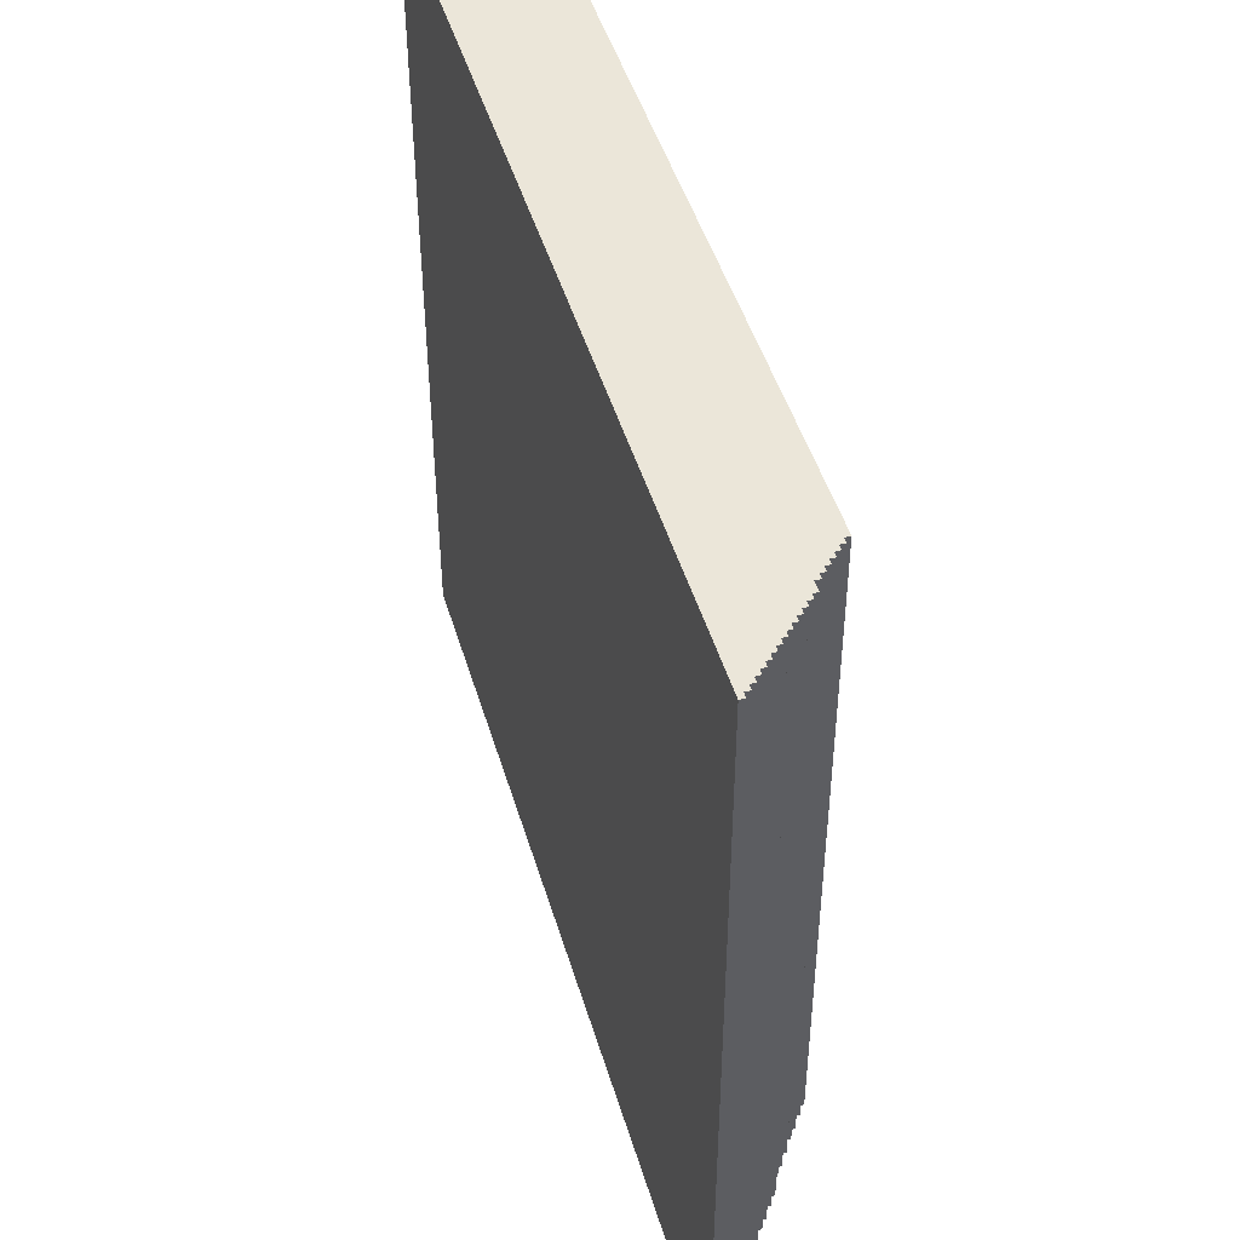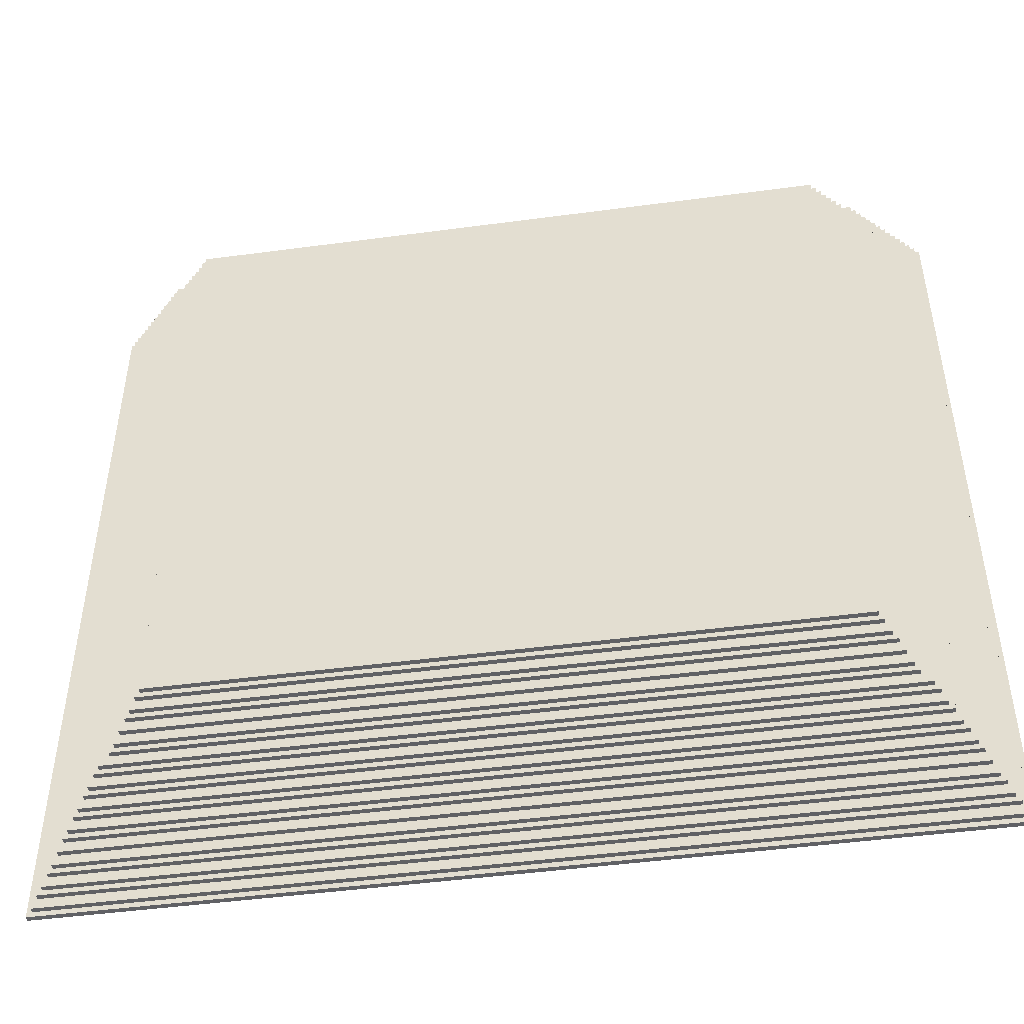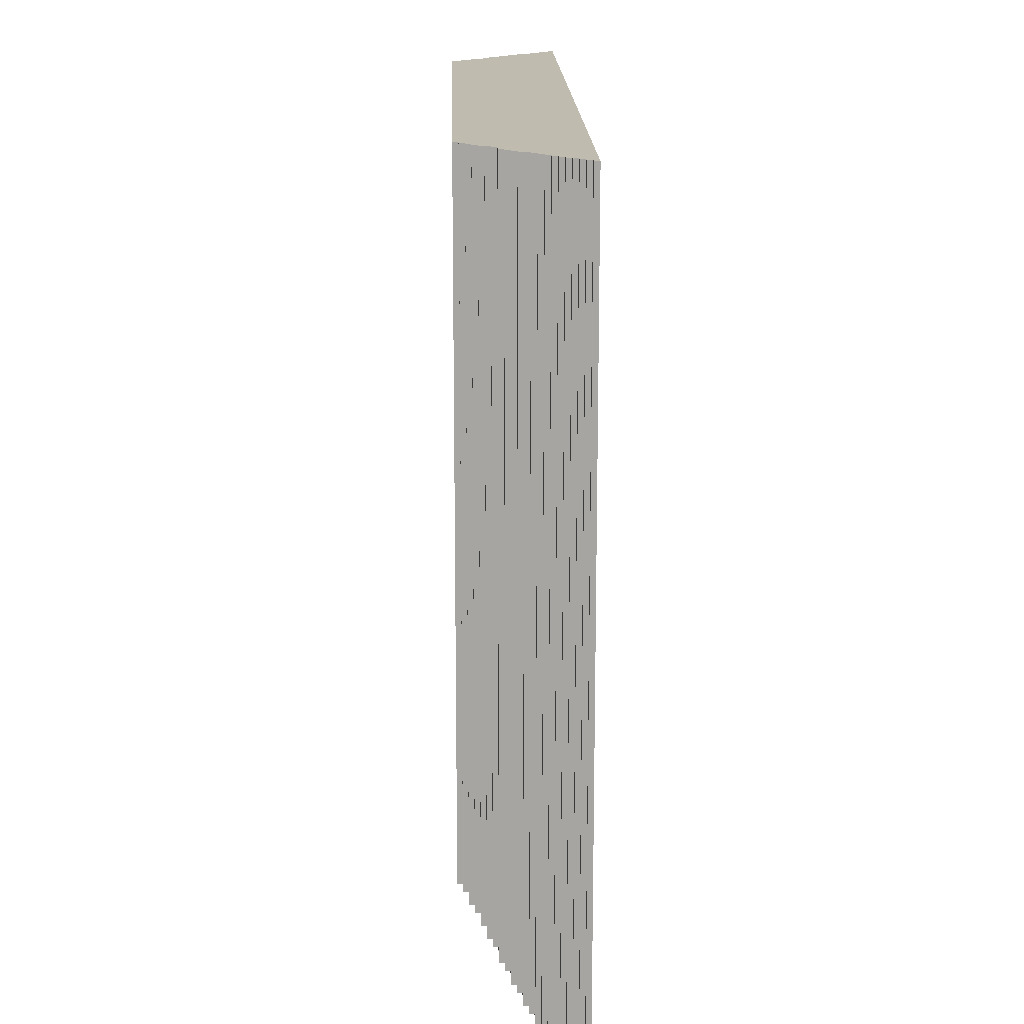
<metadata>
{"format":"obj","ext":"obj","renderer":"f3d","projection":"perspective","resolution":1024,"background":"white","views":[{"elev":47.0,"azim":73.7,"up":"+Z"},{"elev":-47.2,"azim":-171.4,"up":"+Z"},{"elev":16.2,"azim":-91.4,"up":"+Z"}]}
</metadata>
<code>
o
v 50.1 7.9 -4.1
v 50.1 7.9 11.8
v 50.1 8 -4.1
v 50.1 8 11.8
v 50 8 -4
v 50 8 11.8
v 50 8.1 -4
v 50 8.1 11.8
v 49.9 8.1 -3.8
v 49.9 8.1 11.8
v 49.9 8.2 -3.8
v 49.9 8.2 11.8
v 49.8 8.2 -3.7
v 49.8 8.2 11.8
v 49.8 8.3 -3.7
v 49.8 8.3 11.8
v 49.7 8.3 -3.5
v 49.7 8.3 11.8
v 49.7 8.4 -3.5
v 49.7 8.4 11.8
v 49.6 8.4 -3.4
v 49.6 8.4 11.8
v 49.6 8.5 -3.4
v 49.6 8.5 11.8
v 49.5 8.5 -3.2
v 49.5 8.5 11.8
v 49.5 8.6 -3.2
v 49.5 8.6 11.8
v 49.4 8.6 -3
v 49.4 8.6 11.8
v 49.4 8.7 -3
v 49.4 8.7 11.8
v 49.3 8.7 -2.9
v 49.3 8.7 11.8
v 49.3 8.8 -2.9
v 49.3 8.8 11.8
v 49.2 8.8 -2.7
v 49.2 8.8 11.8
v 49.2 8.9 -2.7
v 49.2 8.9 11.8
v 49.1 8.9 -2.6
v 49.1 8.9 11.8
v 49.1 9 -2.6
v 49.1 9 11.8
v 49 9 -2.4
v 49 9 11.8
v 49 9.1 -2.4
v 49 9.1 11.8
v 48.9 9.1 -2.3
v 48.9 9.1 11.8
v 48.9 9.2 -2.3
v 48.9 9.2 11.8
v 48.8 9.2 -2.1
v 48.8 9.2 11.8
v 48.8 9.3 -2.1
v 48.8 9.3 11.8
v 48.7 9.3 -2
v 48.7 9.3 11.8
v 48.7 9.4 -2
v 48.7 9.4 11.8
v 48.5 9.4 -1.8
v 48.5 9.4 11.8
v 48.5 9.5 -1.8
v 48.5 9.5 11.8
v 48.4 9.5 -1.7
v 48.4 9.5 11.8
v 48.4 9.6 -1.7
v 48.4 9.6 11.8
v 48.3 9.6 -1.5
v 48.3 9.6 11.8
v 48.3 9.7 -1.5
v 48.3 9.7 11.8
v 48.2 9.7 -1.3
v 48.2 9.7 11.8
v 48.2 9.8 -1.3
v 48.2 9.8 11.8
v 48.1 9.8 -1.2
v 48.1 9.8 11.8
v 48.1 9.9 -1.2
v 48.1 9.9 11.8
v 48 9.9 -1
v 48 9.9 11.8
v 48 10 -1
v 48 10 11.8
v 47.9 10 -0.9
v 47.9 10 11.8
v 47.9 10.1 -0.9
v 47.9 10.1 11.8
v 34.8 10 -0.9
v 34.8 10 11.8
v 34.8 10.1 -0.9
v 34.8 10.1 11.8
v 34.7 9.9 -1
v 34.7 9.9 11.8
v 34.7 10 -1
v 34.7 10 11.8
v 34.6 9.8 -1.2
v 34.6 9.8 11.8
v 34.6 9.9 -1.2
v 34.6 9.9 11.8
v 34.5 9.7 -1.3
v 34.5 9.7 11.8
v 34.5 9.8 -1.3
v 34.5 9.8 11.8
v 34.4 9.6 -1.5
v 34.4 9.6 11.8
v 34.4 9.7 -1.5
v 34.4 9.7 11.8
v 34.3 9.5 -1.7
v 34.3 9.5 11.8
v 34.3 9.6 -1.7
v 34.3 9.6 11.8
v 34.2 9.4 -1.8
v 34.2 9.4 11.8
v 34.2 9.5 -1.8
v 34.2 9.5 11.8
v 34 9.3 -2
v 34 9.3 11.8
v 34 9.4 -2
v 34 9.4 11.8
v 33.9 9.2 -2.1
v 33.9 9.2 11.8
v 33.9 9.3 -2.1
v 33.9 9.3 11.8
v 33.8 9.1 -2.3
v 33.8 9.1 11.8
v 33.8 9.2 -2.3
v 33.8 9.2 11.8
v 33.7 9 -2.4
v 33.7 9 11.8
v 33.7 9.1 -2.4
v 33.7 9.1 11.8
v 33.6 8.9 -2.6
v 33.6 8.9 11.8
v 33.6 9 -2.6
v 33.6 9 11.8
v 33.5 8.8 -2.7
v 33.5 8.8 11.8
v 33.5 8.9 -2.7
v 33.5 8.9 11.8
v 33.4 8.7 -2.9
v 33.4 8.7 11.8
v 33.4 8.8 -2.9
v 33.4 8.8 11.8
v 33.3 8.6 -3
v 33.3 8.6 11.8
v 33.3 8.7 -3
v 33.3 8.7 11.8
v 33.2 8.5 -3.2
v 33.2 8.5 11.8
v 33.2 8.6 -3.2
v 33.2 8.6 11.8
v 33.1 8.4 -3.4
v 33.1 8.4 11.8
v 33.1 8.5 -3.4
v 33.1 8.5 11.8
v 33 8.3 -3.5
v 33 8.3 11.8
v 33 8.4 -3.5
v 33 8.4 11.8
v 32.9 8.2 -3.7
v 32.9 8.2 11.8
v 32.9 8.3 -3.7
v 32.9 8.3 11.8
v 32.8 8.1 -3.8
v 32.8 8.1 11.8
v 32.8 8.2 -3.8
v 32.8 8.2 11.8
v 32.7 8 -4
v 32.7 8 11.8
v 32.7 8.1 -4
v 32.7 8.1 11.8
v 32.6 7.9 -4.1
v 32.6 7.9 11.8
v 32.6 8 -4.1
v 32.6 8 11.8
v 50.1 7.9 -4.1
v 50.1 8 -4.1
v 32.6 7.9 -4.1
v 32.6 8 -4.1
v 50 8 -4
v 50 8.1 -4
v 32.7 8 -4
v 32.7 8.1 -4
v 49.9 8.1 -3.8
v 49.9 8.2 -3.8
v 32.8 8.1 -3.8
v 32.8 8.2 -3.8
v 49.8 8.2 -3.7
v 49.8 8.3 -3.7
v 32.9 8.2 -3.7
v 32.9 8.3 -3.7
v 49.7 8.3 -3.5
v 49.7 8.4 -3.5
v 33 8.3 -3.5
v 33 8.4 -3.5
v 49.6 8.4 -3.4
v 49.6 8.5 -3.4
v 33.1 8.4 -3.4
v 33.1 8.5 -3.4
v 49.5 8.5 -3.2
v 49.5 8.6 -3.2
v 33.2 8.5 -3.2
v 33.2 8.6 -3.2
v 49.4 8.6 -3
v 49.4 8.7 -3
v 33.3 8.6 -3
v 33.3 8.7 -3
v 49.3 8.7 -2.9
v 49.3 8.8 -2.9
v 33.4 8.7 -2.9
v 33.4 8.8 -2.9
v 49.2 8.8 -2.7
v 49.2 8.9 -2.7
v 33.5 8.8 -2.7
v 33.5 8.9 -2.7
v 49.1 8.9 -2.6
v 49.1 9 -2.6
v 33.6 8.9 -2.6
v 33.6 9 -2.6
v 49 9 -2.4
v 49 9.1 -2.4
v 33.7 9 -2.4
v 33.7 9.1 -2.4
v 48.9 9.1 -2.3
v 48.9 9.2 -2.3
v 33.8 9.1 -2.3
v 33.8 9.2 -2.3
v 48.8 9.2 -2.1
v 48.8 9.3 -2.1
v 33.9 9.2 -2.1
v 33.9 9.3 -2.1
v 48.7 9.3 -2
v 48.7 9.4 -2
v 34 9.3 -2
v 34 9.4 -2
v 48.5 9.4 -1.8
v 48.5 9.5 -1.8
v 34.2 9.4 -1.8
v 34.2 9.5 -1.8
v 48.4 9.5 -1.7
v 48.4 9.6 -1.7
v 34.3 9.5 -1.7
v 34.3 9.6 -1.7
v 48.3 9.6 -1.5
v 48.3 9.7 -1.5
v 34.4 9.6 -1.5
v 34.4 9.7 -1.5
v 48.2 9.7 -1.3
v 48.2 9.8 -1.3
v 34.5 9.7 -1.3
v 34.5 9.8 -1.3
v 48.1 9.8 -1.2
v 48.1 9.9 -1.2
v 34.6 9.8 -1.2
v 34.6 9.9 -1.2
v 48 9.9 -1
v 48 10 -1
v 34.7 9.9 -1
v 34.7 10 -1
v 47.9 10 -0.9
v 47.9 10.1 -0.9
v 34.8 10 -0.9
v 34.8 10.1 -0.9
v 50.1 7.9 11.8
v 50.1 8 11.8
v 50 8 11.8
v 50 8.1 11.8
v 49.9 8.1 11.8
v 49.9 8.2 11.8
v 49.8 8.2 11.8
v 49.8 8.3 11.8
v 49.7 8.3 11.8
v 49.7 8.4 11.8
v 49.6 8.4 11.8
v 49.6 8.5 11.8
v 49.5 8.5 11.8
v 49.5 8.6 11.8
v 49.4 8.6 11.8
v 49.4 8.7 11.8
v 49.3 8.7 11.8
v 49.3 8.8 11.8
v 49.2 8.8 11.8
v 49.2 8.9 11.8
v 49.1 8.9 11.8
v 49.1 9 11.8
v 49 9 11.8
v 49 9.1 11.8
v 48.9 9.1 11.8
v 48.9 9.2 11.8
v 48.8 9.2 11.8
v 48.8 9.3 11.8
v 48.7 9.3 11.8
v 48.7 9.4 11.8
v 48.5 9.4 11.8
v 48.5 9.5 11.8
v 48.4 9.5 11.8
v 48.4 9.6 11.8
v 48.3 9.6 11.8
v 48.3 9.7 11.8
v 48.2 9.7 11.8
v 48.2 9.8 11.8
v 48.1 9.8 11.8
v 48.1 9.9 11.8
v 48 9.9 11.8
v 48 10 11.8
v 47.9 10 11.8
v 47.9 10.1 11.8
v 34.8 10 11.8
v 34.8 10.1 11.8
v 34.7 9.9 11.8
v 34.7 10 11.8
v 34.6 9.8 11.8
v 34.6 9.9 11.8
v 34.5 9.7 11.8
v 34.5 9.8 11.8
v 34.4 9.6 11.8
v 34.4 9.7 11.8
v 34.3 9.5 11.8
v 34.3 9.6 11.8
v 34.2 9.4 11.8
v 34.2 9.5 11.8
v 34 9.3 11.8
v 34 9.4 11.8
v 33.9 9.2 11.8
v 33.9 9.3 11.8
v 33.8 9.1 11.8
v 33.8 9.2 11.8
v 33.7 9 11.8
v 33.7 9.1 11.8
v 33.6 8.9 11.8
v 33.6 9 11.8
v 33.5 8.8 11.8
v 33.5 8.9 11.8
v 33.4 8.7 11.8
v 33.4 8.8 11.8
v 33.3 8.6 11.8
v 33.3 8.7 11.8
v 33.2 8.5 11.8
v 33.2 8.6 11.8
v 33.1 8.4 11.8
v 33.1 8.5 11.8
v 33 8.3 11.8
v 33 8.4 11.8
v 32.9 8.2 11.8
v 32.9 8.3 11.8
v 32.8 8.1 11.8
v 32.8 8.2 11.8
v 32.7 8 11.8
v 32.7 8.1 11.8
v 32.6 7.9 11.8
v 32.6 8 11.8
v 50.1 7.9 -4.1
v 32.6 7.9 -4.1
v 50.1 7.9 11.8
v 32.6 7.9 11.8
v 50.1 8 -4.1
v 32.6 8 -4.1
v 50 8 -4
v 32.7 8 -4
v 50.1 8 11.8
v 50 8 11.8
v 32.7 8 11.8
v 32.6 8 11.8
v 50 8.1 -4
v 32.7 8.1 -4
v 49.9 8.1 -3.8
v 32.8 8.1 -3.8
v 50 8.1 11.8
v 49.9 8.1 11.8
v 32.8 8.1 11.8
v 32.7 8.1 11.8
v 49.9 8.2 -3.8
v 32.8 8.2 -3.8
v 49.8 8.2 -3.7
v 32.9 8.2 -3.7
v 49.9 8.2 11.8
v 49.8 8.2 11.8
v 32.9 8.2 11.8
v 32.8 8.2 11.8
v 49.8 8.3 -3.7
v 32.9 8.3 -3.7
v 49.7 8.3 -3.5
v 33 8.3 -3.5
v 49.8 8.3 11.8
v 49.7 8.3 11.8
v 33 8.3 11.8
v 32.9 8.3 11.8
v 49.7 8.4 -3.5
v 33 8.4 -3.5
v 49.6 8.4 -3.4
v 33.1 8.4 -3.4
v 49.7 8.4 11.8
v 49.6 8.4 11.8
v 33.1 8.4 11.8
v 33 8.4 11.8
v 49.6 8.5 -3.4
v 33.1 8.5 -3.4
v 49.5 8.5 -3.2
v 33.2 8.5 -3.2
v 49.6 8.5 11.8
v 49.5 8.5 11.8
v 33.2 8.5 11.8
v 33.1 8.5 11.8
v 49.5 8.6 -3.2
v 33.2 8.6 -3.2
v 49.4 8.6 -3
v 33.3 8.6 -3
v 49.5 8.6 11.8
v 49.4 8.6 11.8
v 33.3 8.6 11.8
v 33.2 8.6 11.8
v 49.4 8.7 -3
v 33.3 8.7 -3
v 49.3 8.7 -2.9
v 33.4 8.7 -2.9
v 49.4 8.7 11.8
v 49.3 8.7 11.8
v 33.4 8.7 11.8
v 33.3 8.7 11.8
v 49.3 8.8 -2.9
v 33.4 8.8 -2.9
v 49.2 8.8 -2.7
v 33.5 8.8 -2.7
v 49.3 8.8 11.8
v 49.2 8.8 11.8
v 33.5 8.8 11.8
v 33.4 8.8 11.8
v 49.2 8.9 -2.7
v 33.5 8.9 -2.7
v 49.1 8.9 -2.6
v 33.6 8.9 -2.6
v 49.2 8.9 11.8
v 49.1 8.9 11.8
v 33.6 8.9 11.8
v 33.5 8.9 11.8
v 49.1 9 -2.6
v 33.6 9 -2.6
v 49 9 -2.4
v 33.7 9 -2.4
v 49.1 9 11.8
v 49 9 11.8
v 33.7 9 11.8
v 33.6 9 11.8
v 49 9.1 -2.4
v 33.7 9.1 -2.4
v 48.9 9.1 -2.3
v 33.8 9.1 -2.3
v 49 9.1 11.8
v 48.9 9.1 11.8
v 33.8 9.1 11.8
v 33.7 9.1 11.8
v 48.9 9.2 -2.3
v 33.8 9.2 -2.3
v 48.8 9.2 -2.1
v 33.9 9.2 -2.1
v 48.9 9.2 11.8
v 48.8 9.2 11.8
v 33.9 9.2 11.8
v 33.8 9.2 11.8
v 48.8 9.3 -2.1
v 33.9 9.3 -2.1
v 48.7 9.3 -2
v 34 9.3 -2
v 48.8 9.3 11.8
v 48.7 9.3 11.8
v 34 9.3 11.8
v 33.9 9.3 11.8
v 48.7 9.4 -2
v 34 9.4 -2
v 48.5 9.4 -1.8
v 34.2 9.4 -1.8
v 48.7 9.4 11.8
v 48.5 9.4 11.8
v 34.2 9.4 11.8
v 34 9.4 11.8
v 48.5 9.5 -1.8
v 34.2 9.5 -1.8
v 48.4 9.5 -1.7
v 34.3 9.5 -1.7
v 48.5 9.5 11.8
v 48.4 9.5 11.8
v 34.3 9.5 11.8
v 34.2 9.5 11.8
v 48.4 9.6 -1.7
v 34.3 9.6 -1.7
v 48.3 9.6 -1.5
v 34.4 9.6 -1.5
v 48.4 9.6 11.8
v 48.3 9.6 11.8
v 34.4 9.6 11.8
v 34.3 9.6 11.8
v 48.3 9.7 -1.5
v 34.4 9.7 -1.5
v 48.2 9.7 -1.3
v 34.5 9.7 -1.3
v 48.3 9.7 11.8
v 48.2 9.7 11.8
v 34.5 9.7 11.8
v 34.4 9.7 11.8
v 48.2 9.8 -1.3
v 34.5 9.8 -1.3
v 48.1 9.8 -1.2
v 34.6 9.8 -1.2
v 48.2 9.8 11.8
v 48.1 9.8 11.8
v 34.6 9.8 11.8
v 34.5 9.8 11.8
v 48.1 9.9 -1.2
v 34.6 9.9 -1.2
v 48 9.9 -1
v 34.7 9.9 -1
v 48.1 9.9 11.8
v 48 9.9 11.8
v 34.7 9.9 11.8
v 34.6 9.9 11.8
v 48 10 -1
v 34.7 10 -1
v 47.9 10 -0.9
v 34.8 10 -0.9
v 48 10 11.8
v 47.9 10 11.8
v 34.8 10 11.8
v 34.7 10 11.8
v 47.9 10.1 -0.9
v 34.8 10.1 -0.9
v 47.9 10.1 11.8
v 34.8 10.1 11.8
f 3 2 1
f 4 2 3
f 7 6 5
f 8 6 7
f 11 10 9
f 12 10 11
f 15 14 13
f 16 14 15
f 19 18 17
f 20 18 19
f 23 22 21
f 24 22 23
f 27 26 25
f 28 26 27
f 31 30 29
f 32 30 31
f 35 34 33
f 36 34 35
f 39 38 37
f 40 38 39
f 43 42 41
f 44 42 43
f 47 46 45
f 48 46 47
f 51 50 49
f 52 50 51
f 55 54 53
f 56 54 55
f 59 58 57
f 60 58 59
f 63 62 61
f 64 62 63
f 67 66 65
f 68 66 67
f 71 70 69
f 72 70 71
f 75 74 73
f 76 74 75
f 79 78 77
f 80 78 79
f 83 82 81
f 84 82 83
f 87 86 85
f 88 86 87
f 89 90 91
f 91 90 92
f 93 94 95
f 95 94 96
f 97 98 99
f 99 98 100
f 101 102 103
f 103 102 104
f 105 106 107
f 107 106 108
f 109 110 111
f 111 110 112
f 113 114 115
f 115 114 116
f 117 118 119
f 119 118 120
f 121 122 123
f 123 122 124
f 125 126 127
f 127 126 128
f 129 130 131
f 131 130 132
f 133 134 135
f 135 134 136
f 137 138 139
f 139 138 140
f 141 142 143
f 143 142 144
f 145 146 147
f 147 146 148
f 149 150 151
f 151 150 152
f 153 154 155
f 155 154 156
f 157 158 159
f 159 158 160
f 161 162 163
f 163 162 164
f 165 166 167
f 167 166 168
f 169 170 171
f 171 170 172
f 173 174 175
f 175 174 176
f 179 178 177
f 180 178 179
f 183 182 181
f 184 182 183
f 187 186 185
f 188 186 187
f 191 190 189
f 192 190 191
f 195 194 193
f 196 194 195
f 199 198 197
f 200 198 199
f 203 202 201
f 204 202 203
f 207 206 205
f 208 206 207
f 211 210 209
f 212 210 211
f 215 214 213
f 216 214 215
f 219 218 217
f 220 218 219
f 223 222 221
f 224 222 223
f 227 226 225
f 228 226 227
f 231 230 229
f 232 230 231
f 235 234 233
f 236 234 235
f 239 238 237
f 240 238 239
f 243 242 241
f 244 242 243
f 247 246 245
f 248 246 247
f 251 250 249
f 252 250 251
f 255 254 253
f 256 254 255
f 259 258 257
f 260 258 259
f 263 262 261
f 264 262 263
f 265 266 267
f 267 268 269
f 269 270 271
f 271 272 273
f 273 274 275
f 275 276 277
f 277 278 279
f 279 280 281
f 281 282 283
f 283 284 285
f 285 286 287
f 287 288 289
f 289 290 291
f 291 292 293
f 293 294 295
f 295 296 297
f 297 298 299
f 299 300 301
f 301 302 303
f 303 304 305
f 305 306 307
f 305 307 309
f 307 308 309
f 309 308 310
f 303 305 311
f 305 309 311
f 311 309 312
f 301 303 313
f 303 311 313
f 313 311 314
f 299 301 315
f 301 313 315
f 315 313 316
f 297 299 317
f 299 315 317
f 317 315 318
f 295 297 319
f 297 317 319
f 319 317 320
f 293 295 321
f 295 319 321
f 321 319 322
f 291 293 323
f 293 321 323
f 323 321 324
f 289 291 325
f 291 323 325
f 325 323 326
f 287 289 327
f 289 325 327
f 327 325 328
f 285 287 329
f 287 327 329
f 329 327 330
f 283 285 331
f 285 329 331
f 331 329 332
f 281 283 333
f 283 331 333
f 333 331 334
f 279 281 335
f 281 333 335
f 335 333 336
f 277 279 337
f 279 335 337
f 337 335 338
f 275 277 339
f 277 337 339
f 339 337 340
f 273 275 341
f 275 339 341
f 341 339 342
f 271 273 343
f 273 341 343
f 343 341 344
f 269 271 345
f 271 343 345
f 345 343 346
f 267 269 347
f 269 345 347
f 347 345 348
f 265 267 349
f 267 347 349
f 349 347 350
f 265 349 351
f 351 349 352
f 355 354 353
f 356 354 355
f 357 358 359
f 359 358 360
f 357 359 361
f 361 359 362
f 360 358 363
f 363 358 364
f 365 366 367
f 367 366 368
f 365 367 369
f 369 367 370
f 368 366 371
f 371 366 372
f 373 374 375
f 375 374 376
f 373 375 377
f 377 375 378
f 376 374 379
f 379 374 380
f 381 382 383
f 383 382 384
f 381 383 385
f 385 383 386
f 384 382 387
f 387 382 388
f 389 390 391
f 391 390 392
f 389 391 393
f 393 391 394
f 392 390 395
f 395 390 396
f 397 398 399
f 399 398 400
f 397 399 401
f 401 399 402
f 400 398 403
f 403 398 404
f 405 406 407
f 407 406 408
f 405 407 409
f 409 407 410
f 408 406 411
f 411 406 412
f 413 414 415
f 415 414 416
f 413 415 417
f 417 415 418
f 416 414 419
f 419 414 420
f 421 422 423
f 423 422 424
f 421 423 425
f 425 423 426
f 424 422 427
f 427 422 428
f 429 430 431
f 431 430 432
f 429 431 433
f 433 431 434
f 432 430 435
f 435 430 436
f 437 438 439
f 439 438 440
f 437 439 441
f 441 439 442
f 440 438 443
f 443 438 444
f 445 446 447
f 447 446 448
f 445 447 449
f 449 447 450
f 448 446 451
f 451 446 452
f 453 454 455
f 455 454 456
f 453 455 457
f 457 455 458
f 456 454 459
f 459 454 460
f 461 462 463
f 463 462 464
f 461 463 465
f 465 463 466
f 464 462 467
f 467 462 468
f 469 470 471
f 471 470 472
f 469 471 473
f 473 471 474
f 472 470 475
f 475 470 476
f 477 478 479
f 479 478 480
f 477 479 481
f 481 479 482
f 480 478 483
f 483 478 484
f 485 486 487
f 487 486 488
f 485 487 489
f 489 487 490
f 488 486 491
f 491 486 492
f 493 494 495
f 495 494 496
f 493 495 497
f 497 495 498
f 496 494 499
f 499 494 500
f 501 502 503
f 503 502 504
f 501 503 505
f 505 503 506
f 504 502 507
f 507 502 508
f 509 510 511
f 511 510 512
f 509 511 513
f 513 511 514
f 512 510 515
f 515 510 516
f 517 518 519
f 519 518 520
f 517 519 521
f 521 519 522
f 520 518 523
f 523 518 524
f 525 526 527
f 527 526 528

</code>
